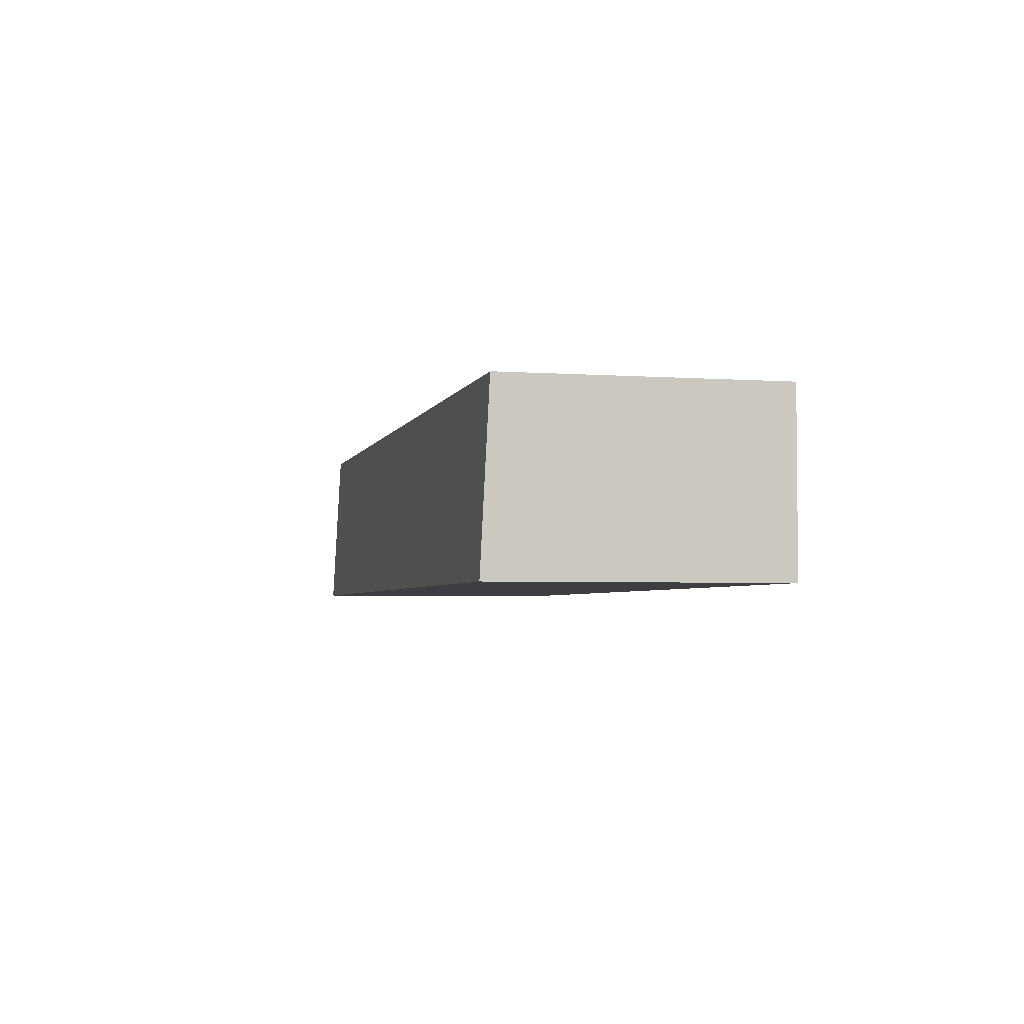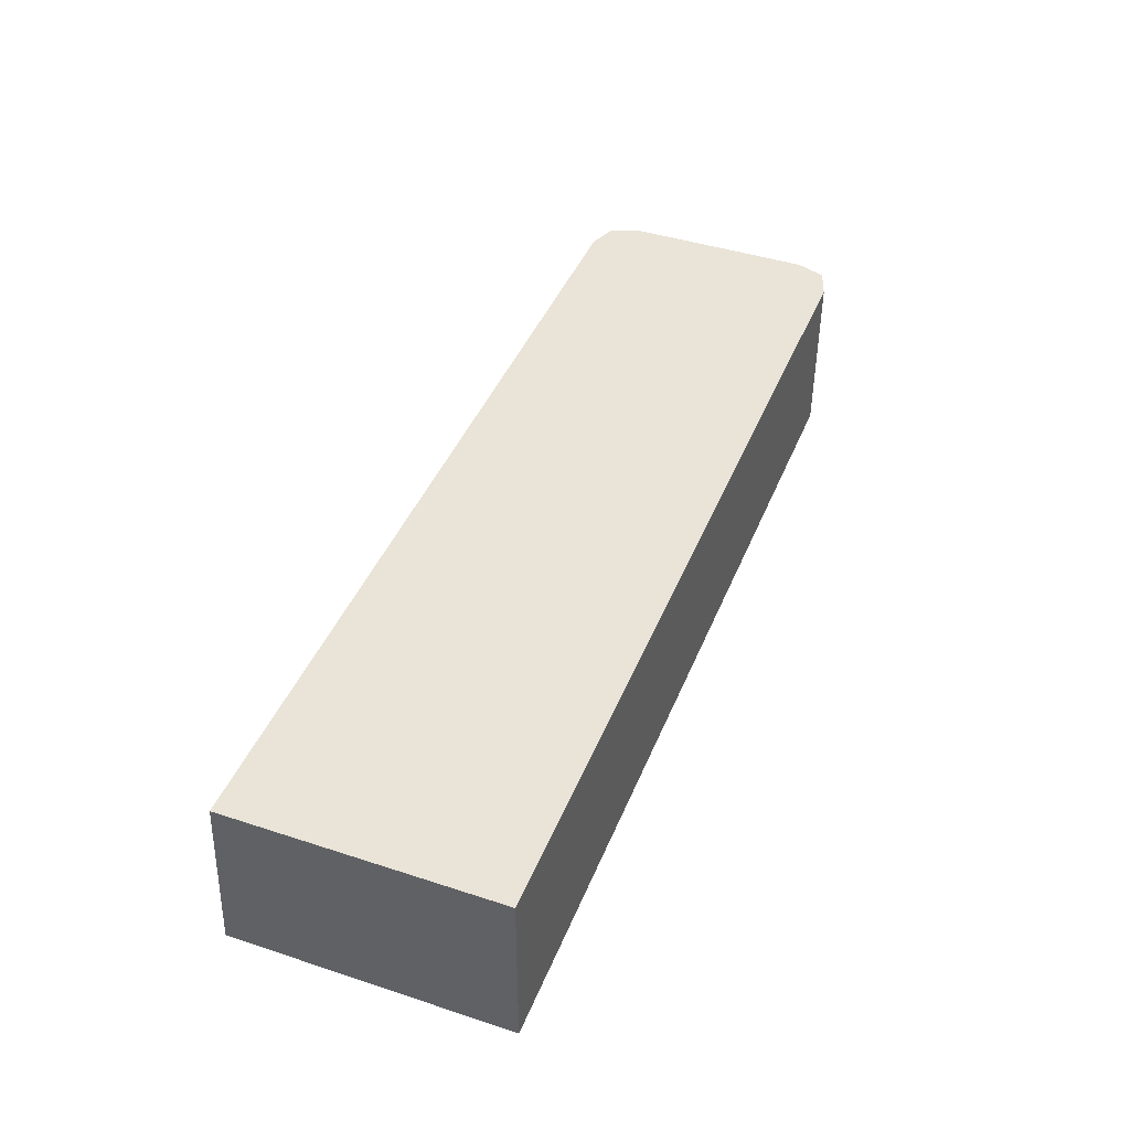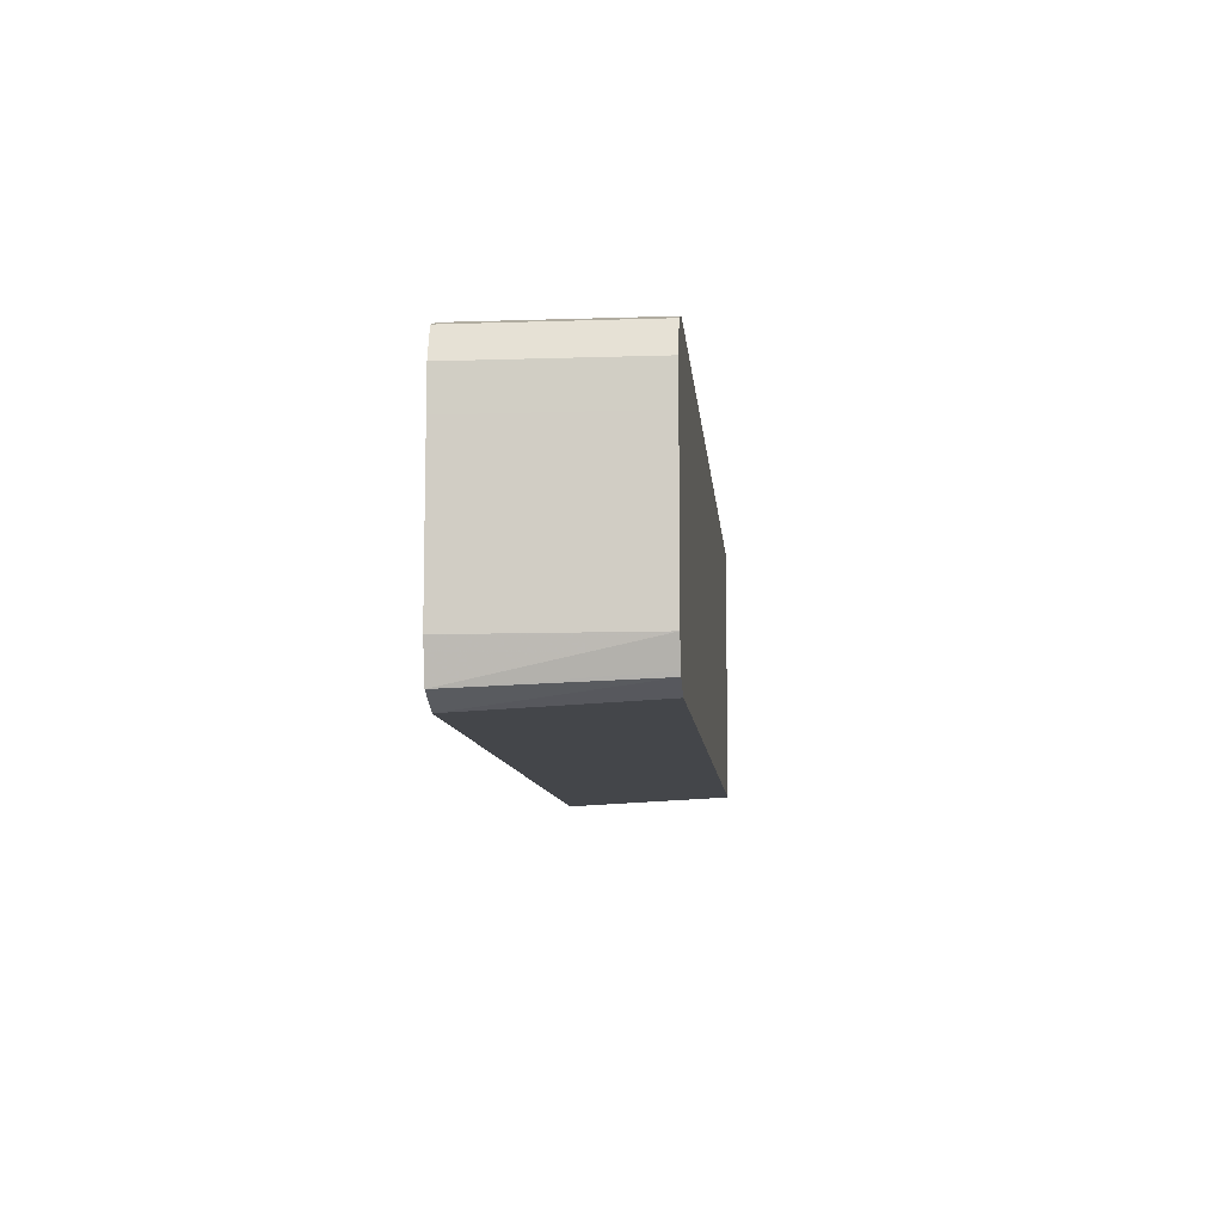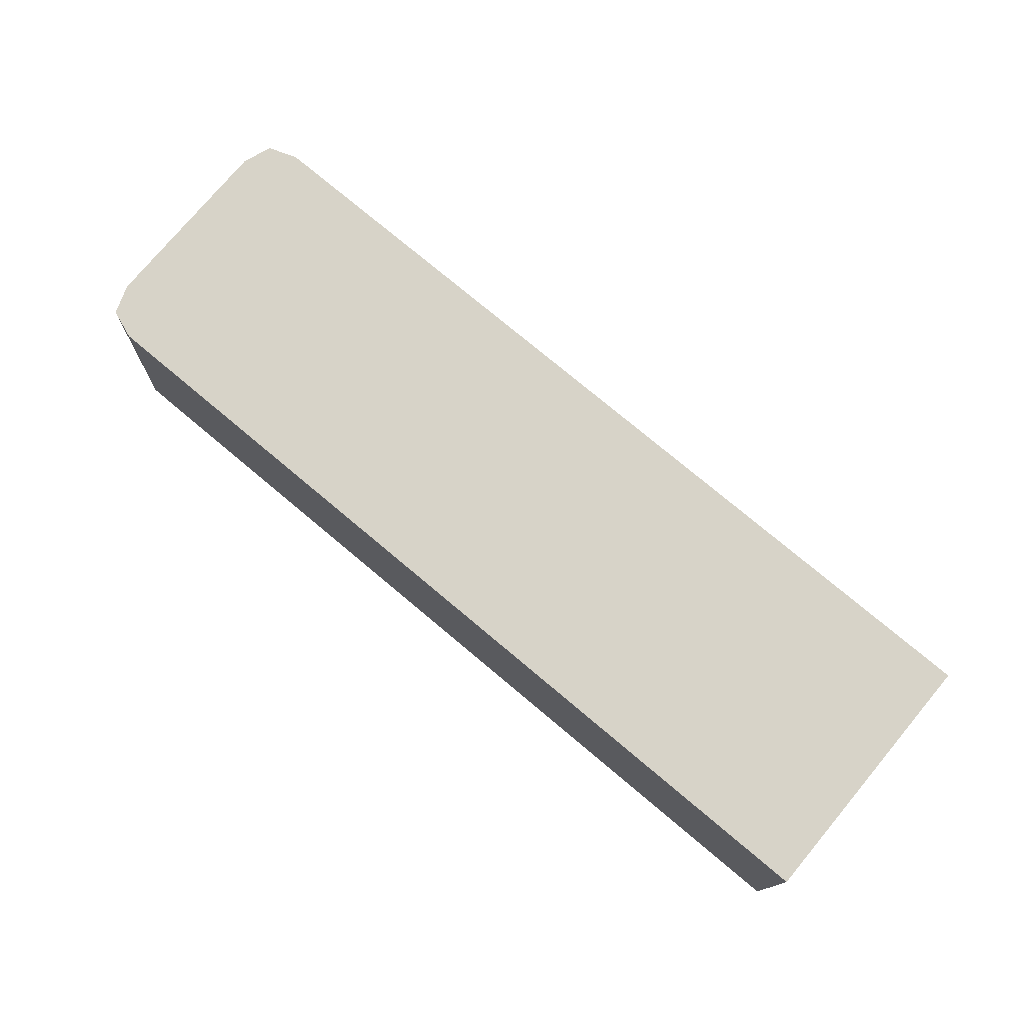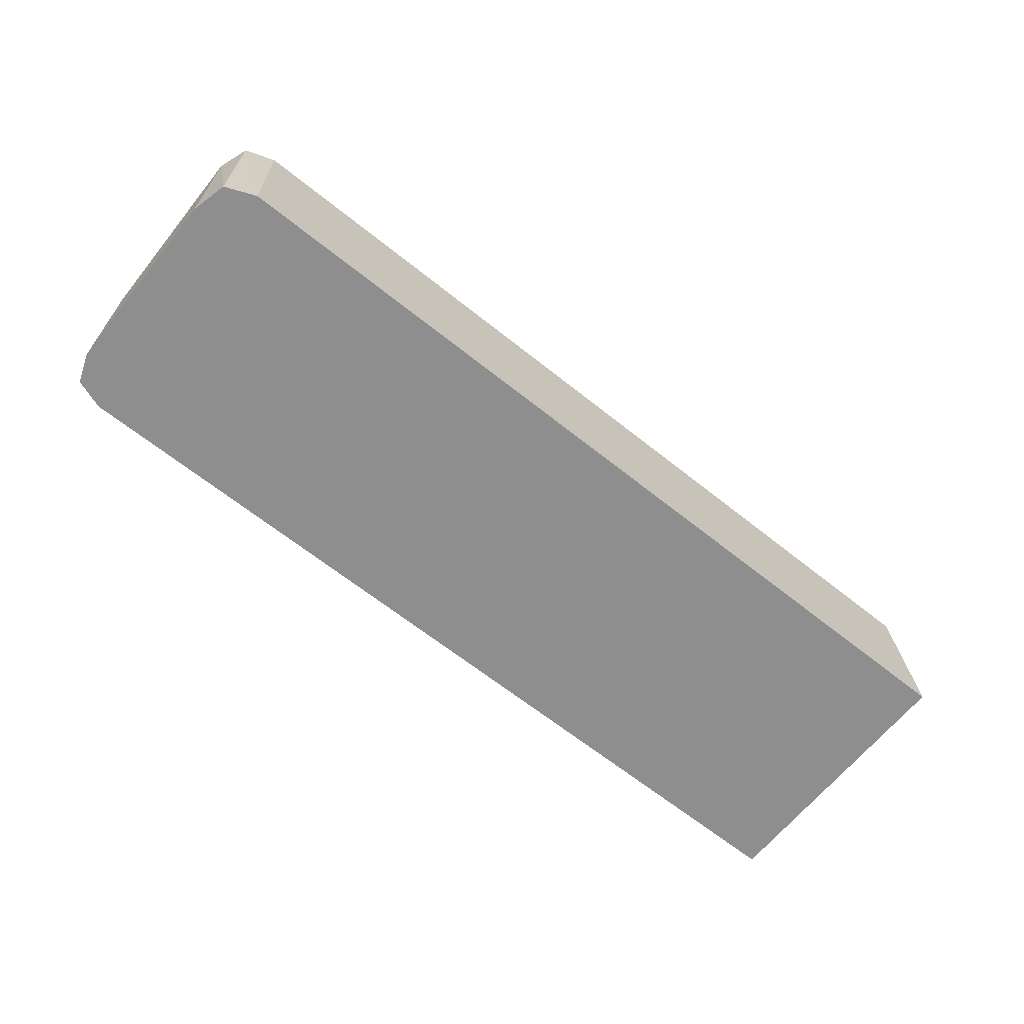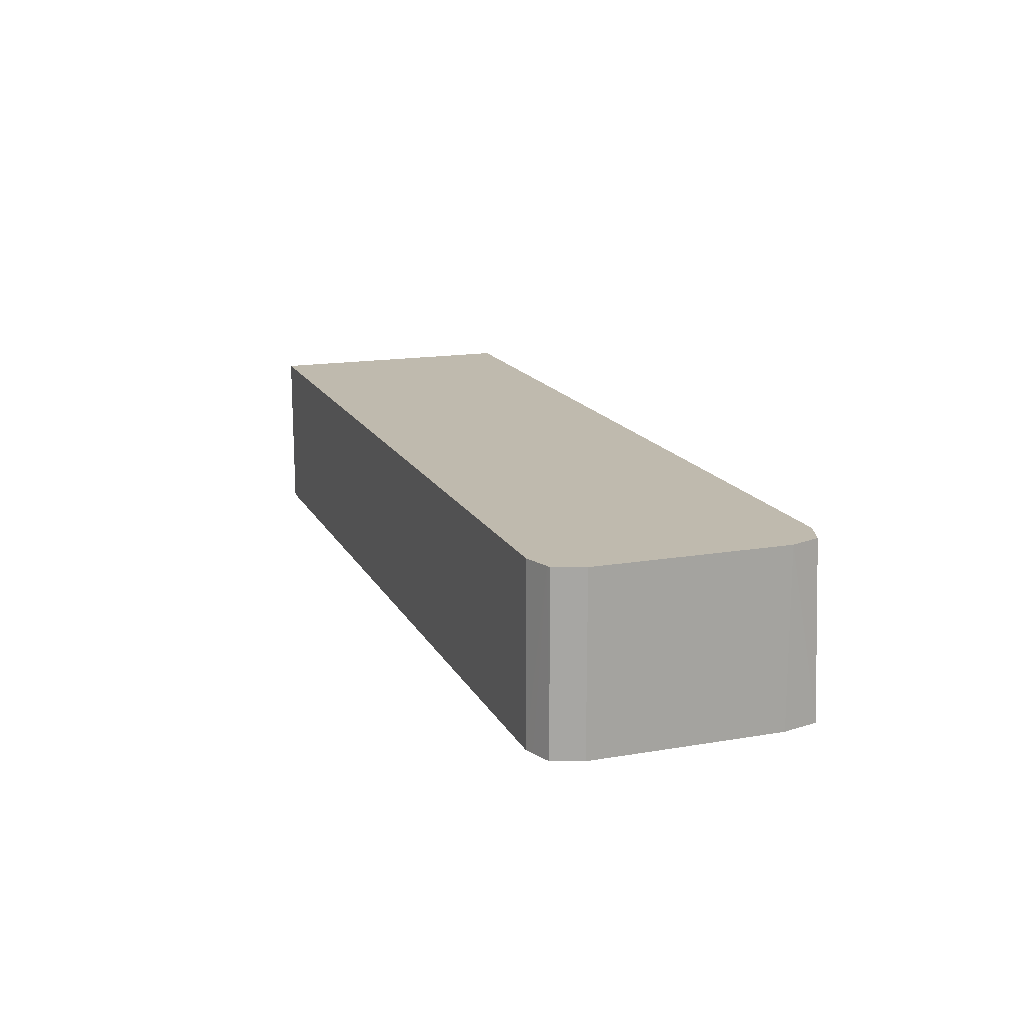
<metadata>
{"format":"obj","ext":"obj","renderer":"f3d","projection":"perspective","resolution":1024,"background":"white","views":[{"elev":-3.5,"azim":-103.5,"up":"+Y"},{"elev":43.0,"azim":-68.8,"up":"+Y"},{"elev":-9.3,"azim":95.0,"up":"+Z"},{"elev":76.9,"azim":-140.1,"up":"+Y"},{"elev":-65.0,"azim":141.2,"up":"+Y"},{"elev":15.8,"azim":70.4,"up":"+Y"}]}
</metadata>
<code>
v 3.17e-06 -0.01159 0.03661
v 3.17e-06 -0.01159 0.04027
v 3.17e-06 -0.009313 0.03673
v 0.01125 -0.01159 0.03661
v 3.17e-06 -0.009313 0.04027
v 0.01175 -0.01159 0.04027
v 0.01175 -0.009313 0.03673
v 0.01175 -0.01159 0.03661
v 0.01175 -0.009313 0.04027
v 0.01187 -0.01159 0.04023
v 0.01209 -0.009313 0.04016
v 0.01214 -0.009313 0.03686
v 0.01215 -0.01159 0.03678
v 0.01214 -0.01159 0.04014
v 0.01214 -0.009313 0.04014
v 0.01215 -0.009313 0.03691
v 0.01227 -0.009313 0.03725
v 0.01227 -0.01159 0.03725
v 0.01227 -0.01159 0.03975
v 0.01227 -0.009313 0.03975
v 0.01227 -0.009313 0.03775
v 0.01227 -0.01159 0.03775
v 0.01227 -0.01159 0.03925
v 0.01227 -0.009313 0.03925
f 1 2 5
f 1 5 3
f 1 3 7
f 1 7 4
f 1 4 8
f 1 8 13
f 1 13 18
f 1 18 22
f 1 22 23
f 1 23 19
f 1 19 14
f 1 14 10
f 1 10 6
f 1 6 2
f 2 6 9
f 2 9 5
f 3 5 9
f 3 9 11
f 3 11 15
f 3 15 20
f 3 20 24
f 3 24 21
f 3 21 17
f 3 17 16
f 3 16 12
f 3 12 7
f 4 7 8
f 6 10 11
f 6 11 9
f 7 12 8
f 8 12 13
f 10 14 11
f 11 14 15
f 12 16 13
f 13 16 17
f 13 17 18
f 14 19 20
f 14 20 15
f 17 21 22
f 17 22 18
f 19 23 24
f 19 24 20
f 21 24 23
f 21 23 22

</code>
